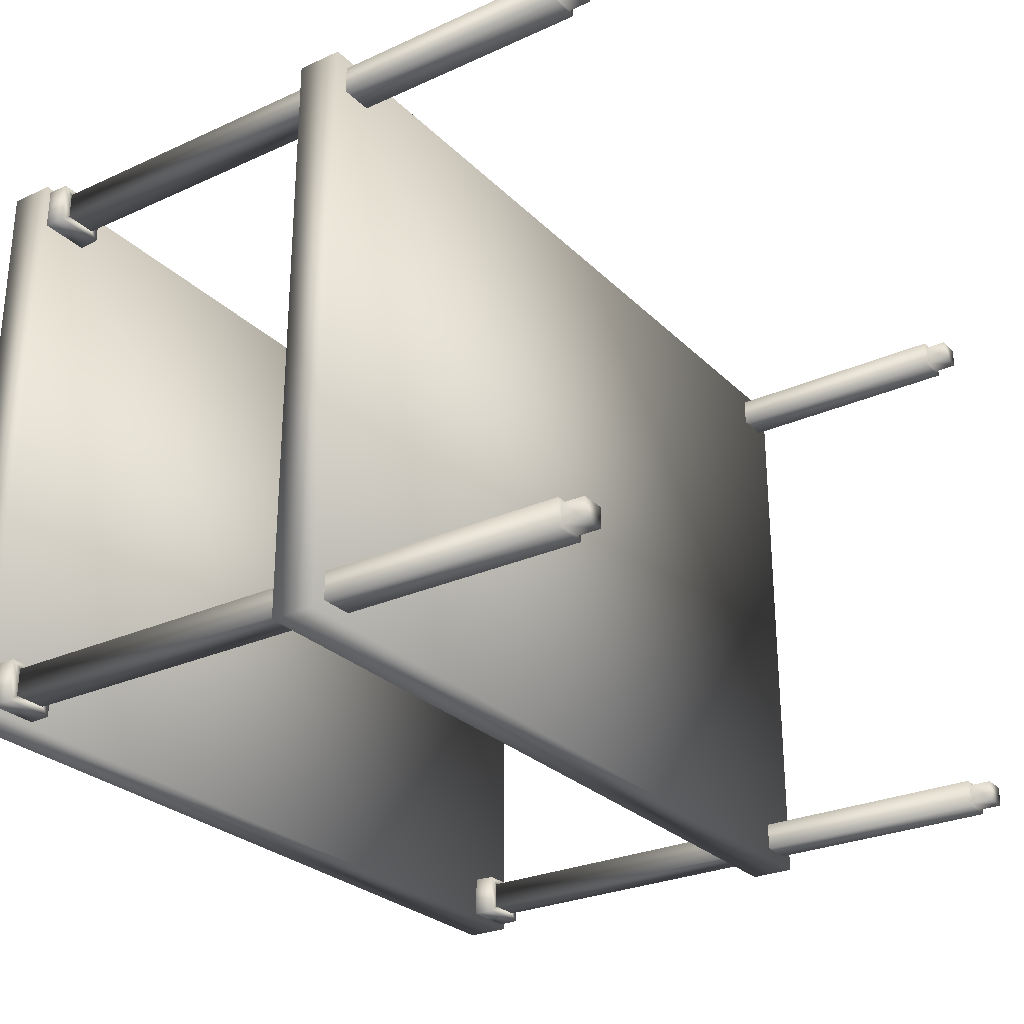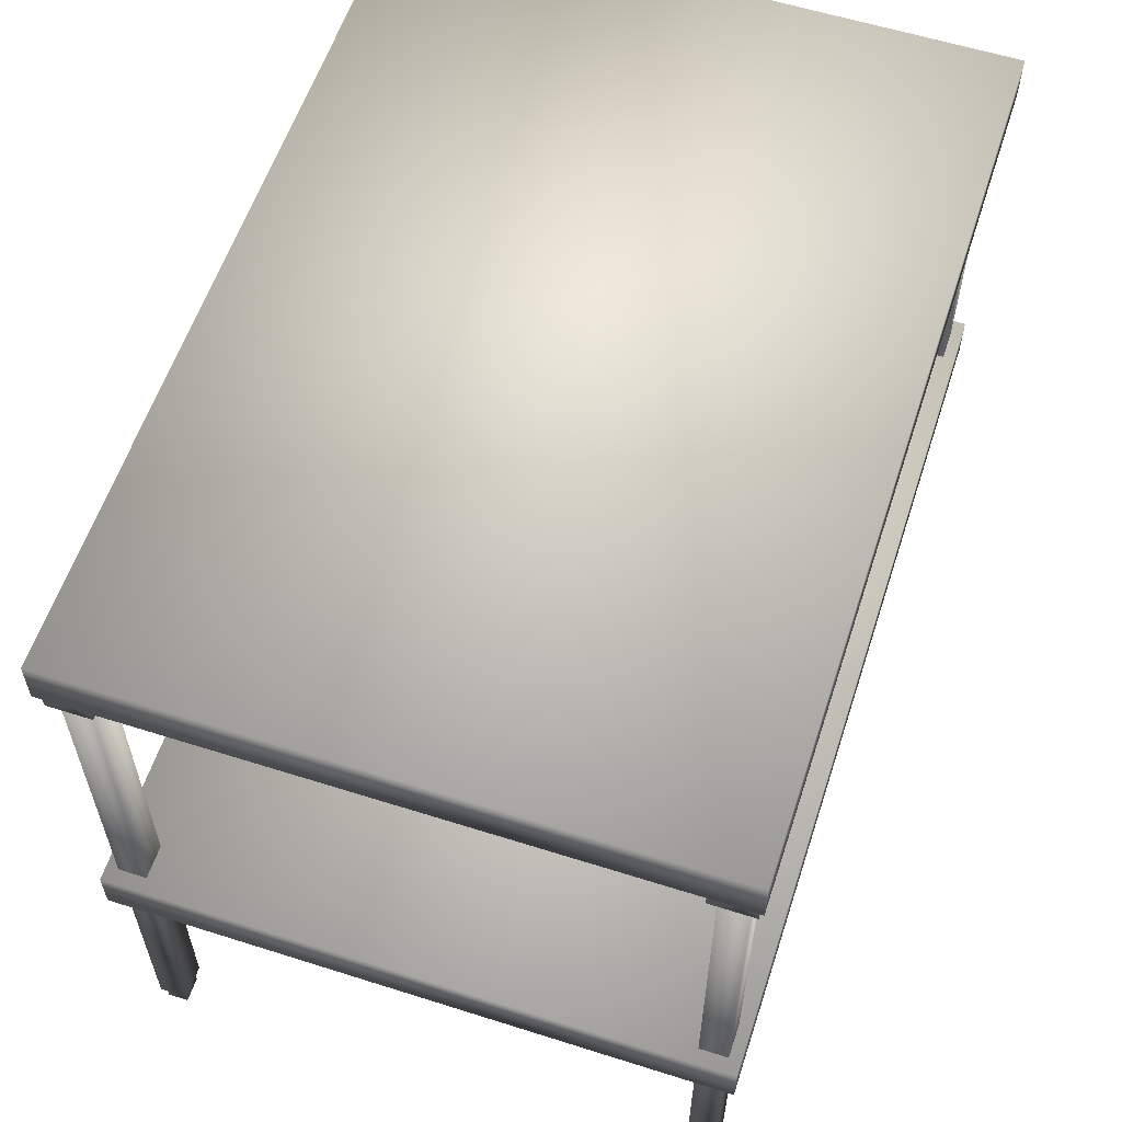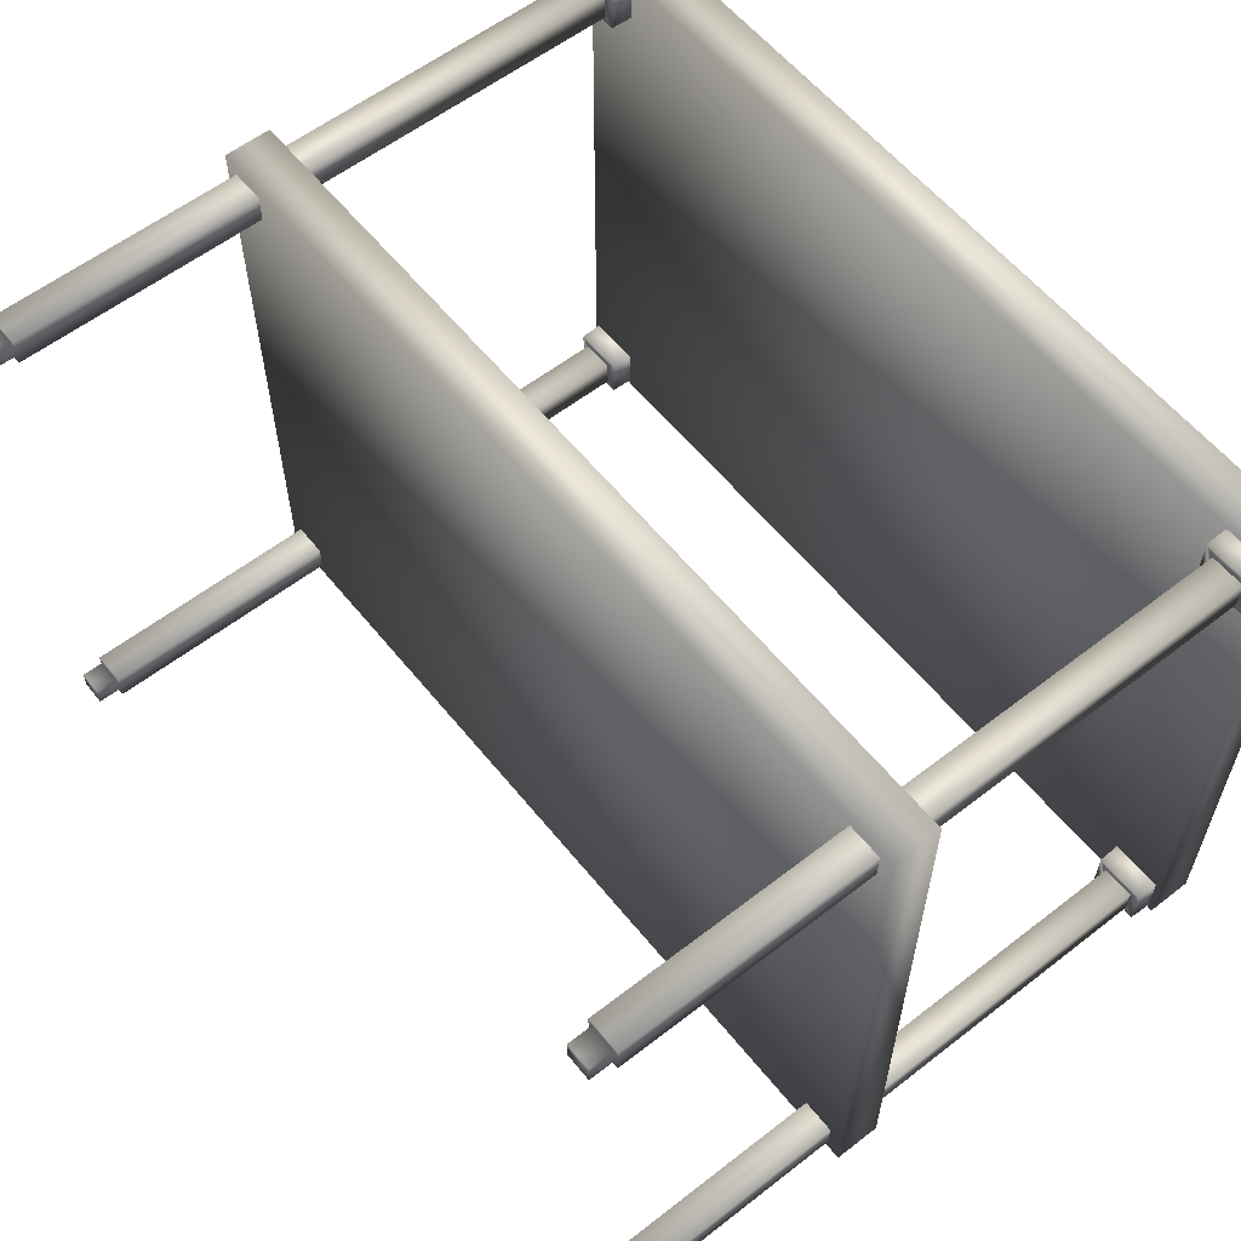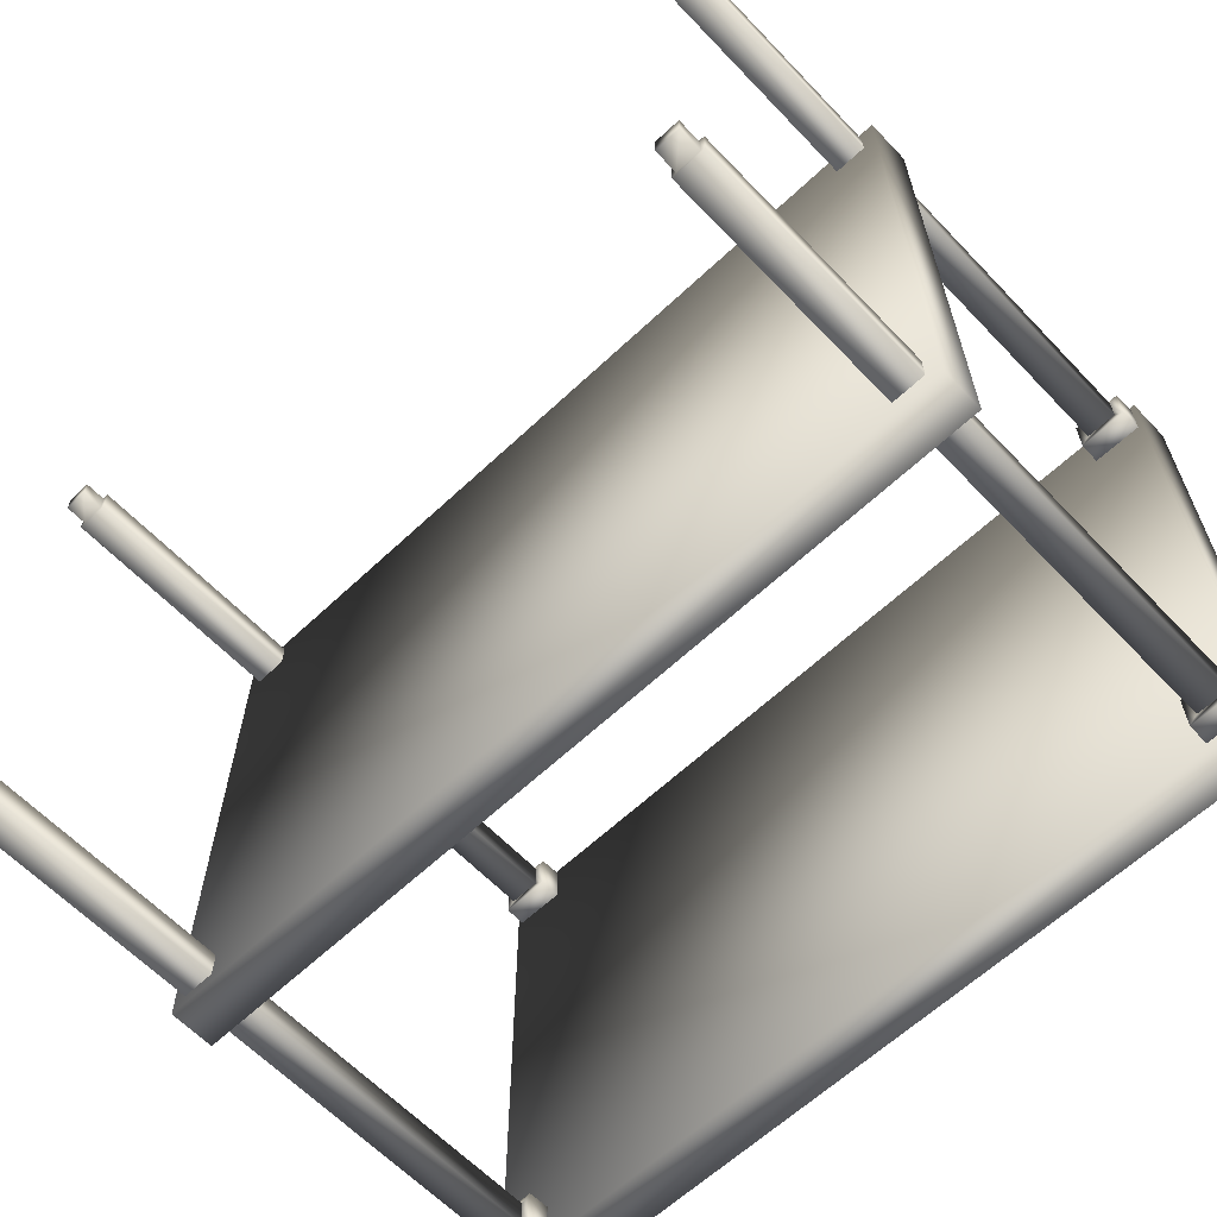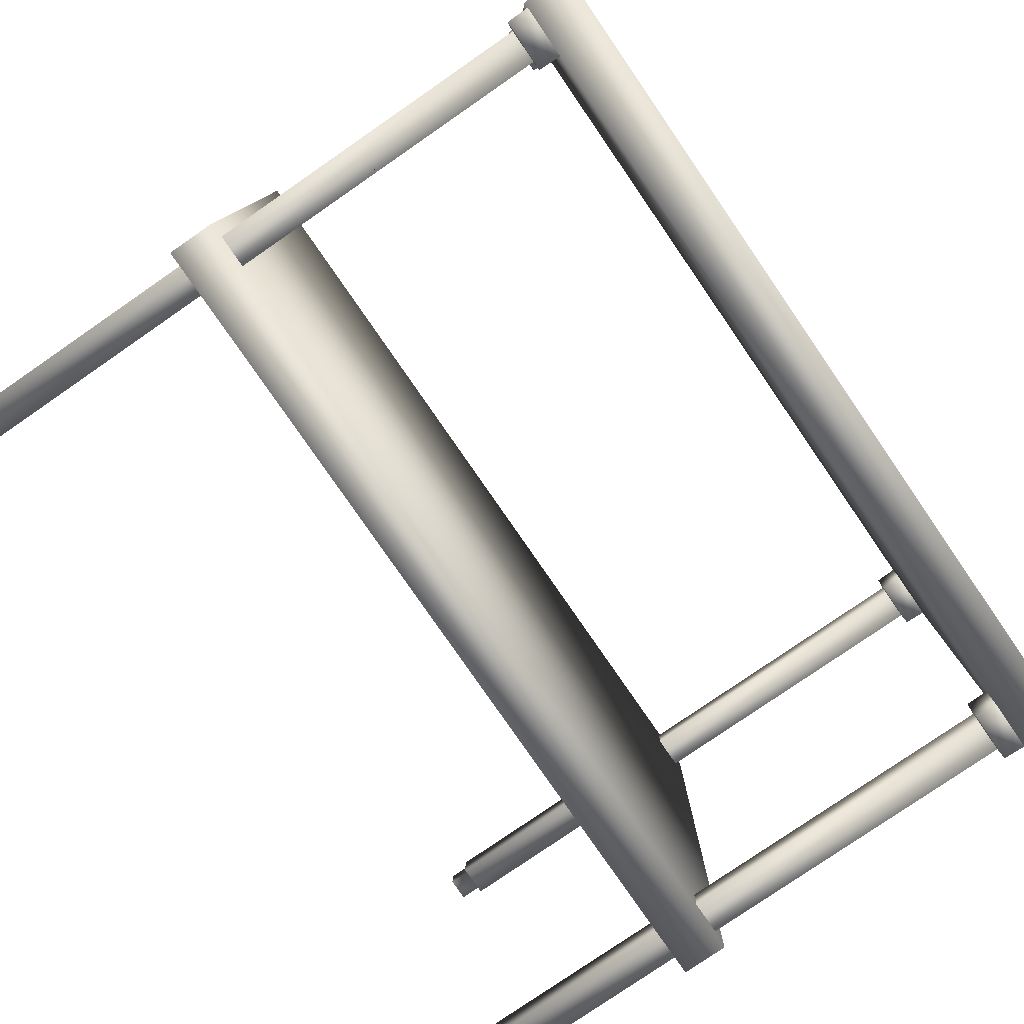
<metadata>
{"format":"obj","ext":"obj","renderer":"f3d","projection":"perspective","resolution":1024,"background":"white","views":[{"elev":-27.5,"azim":-55.3,"up":"+Z"},{"elev":58.7,"azim":-71.9,"up":"+Y"},{"elev":58.7,"azim":51.4,"up":"+Z"},{"elev":-62.5,"azim":43.6,"up":"+Z"},{"elev":-79.0,"azim":124.6,"up":"+Z"}]}
</metadata>
<code>
o table__Plane
v -0.5654 0.04833 1.208
v -0.5654 0.9704 1.208
v -0.5654 0.04833 1.17
v -0.5654 0.9704 1.17
v -0.5199 0.04833 1.208
v -0.5199 0.9704 1.208
v -0.5199 0.04833 1.17
v -0.5199 0.9704 1.17
v -0.5654 0.9704 1.208
v -0.5654 0.9704 1.17
v -0.5199 0.9704 1.17
v -0.5199 0.9704 1.208
v -0.5654 0.9 1.17
v -0.5199 0.9 1.17
v -0.5199 0.9 1.208
v -0.5654 0.9 1.208
v -0.5731 0.9 1.164
v -0.5122 0.9 1.164
v -0.5122 0.9 1.214
v -0.5731 0.9 1.214
v -0.5731 0.9385 1.164
v -0.5122 0.9385 1.164
v -0.5122 0.9385 1.214
v -0.5731 0.9385 1.214
v -0.5592 0.04833 1.175
v -0.5592 0.04833 1.203
v -0.5261 0.04833 1.175
v -0.5261 0.04833 1.203
v -0.5592 0.01752 1.175
v -0.5592 0.01752 1.203
v -0.5261 0.01752 1.175
v -0.5261 0.01752 1.203
v 0.5197 0.04833 1.208
v 0.5197 0.9704 1.208
v 0.5197 0.04833 1.17
v 0.5197 0.9704 1.17
v 0.5652 0.04833 1.208
v 0.5652 0.9704 1.208
v 0.5652 0.04833 1.17
v 0.5652 0.9704 1.17
v 0.5197 0.9704 1.208
v 0.5197 0.9704 1.17
v 0.5652 0.9704 1.17
v 0.5652 0.9704 1.208
v 0.5197 0.9 1.17
v 0.5652 0.9 1.17
v 0.5652 0.9 1.208
v 0.5197 0.9 1.208
v 0.512 0.9 1.164
v 0.5729 0.9 1.164
v 0.5729 0.9 1.214
v 0.512 0.9 1.214
v 0.512 0.9385 1.164
v 0.5729 0.9385 1.164
v 0.5729 0.9385 1.214
v 0.512 0.9385 1.214
v 0.5259 0.04833 1.175
v 0.5259 0.04833 1.203
v 0.559 0.04833 1.175
v 0.559 0.04833 1.203
v 0.5259 0.01752 1.175
v 0.5259 0.01752 1.203
v 0.559 0.01752 1.175
v 0.559 0.01752 1.203
v 0.5197 0.04833 0.4546
v 0.5197 0.9704 0.4546
v 0.5197 0.04833 0.4167
v 0.5197 0.9704 0.4167
v 0.5652 0.04833 0.4546
v 0.5652 0.9704 0.4546
v 0.5652 0.04833 0.4167
v 0.5652 0.9704 0.4167
v 0.5197 0.9704 0.4546
v 0.5197 0.9704 0.4167
v 0.5652 0.9704 0.4167
v 0.5652 0.9704 0.4546
v 0.5197 0.9 0.4167
v 0.5652 0.9 0.4167
v 0.5652 0.9 0.4546
v 0.5197 0.9 0.4546
v 0.512 0.9 0.4103
v 0.5729 0.9 0.4103
v 0.5729 0.9 0.461
v 0.512 0.9 0.461
v 0.512 0.9385 0.4103
v 0.5729 0.9385 0.4103
v 0.5729 0.9385 0.461
v 0.512 0.9385 0.461
v 0.5259 0.04833 0.4219
v 0.5259 0.04833 0.4495
v 0.559 0.04833 0.4219
v 0.559 0.04833 0.4495
v 0.5259 0.01752 0.4219
v 0.5259 0.01752 0.4495
v 0.559 0.01752 0.4219
v 0.559 0.01752 0.4495
v -0.5654 0.04833 0.4546
v -0.5654 0.9704 0.4546
v -0.5654 0.04833 0.4167
v -0.5654 0.9704 0.4167
v -0.5199 0.04833 0.4546
v -0.5199 0.9704 0.4546
v -0.5199 0.04833 0.4167
v -0.5199 0.9704 0.4167
v -0.5654 0.9704 0.4546
v -0.5654 0.9704 0.4167
v -0.5199 0.9704 0.4167
v -0.5199 0.9704 0.4546
v -0.5654 0.9 0.4167
v -0.5199 0.9 0.4167
v -0.5199 0.9 0.4546
v -0.5654 0.9 0.4546
v -0.5731 0.9 0.4103
v -0.5122 0.9 0.4103
v -0.5122 0.9 0.461
v -0.5731 0.9 0.461
v -0.5731 0.9385 0.4103
v -0.5122 0.9385 0.4103
v -0.5122 0.9385 0.461
v -0.5731 0.9385 0.461
v -0.5592 0.04833 0.4219
v -0.5592 0.04833 0.4495
v -0.5261 0.04833 0.4219
v -0.5261 0.04833 0.4495
v -0.5592 0.01752 0.4219
v -0.5592 0.01752 0.4495
v -0.5261 0.01752 0.4219
v -0.5261 0.01752 0.4495
v -0.5806 0.4404 1.221
v 0.5806 0.4404 1.221
v -0.5806 0.4404 0.4037
v 0.5806 0.4404 0.4037
v -0.5806 0.3873 0.4037
v -0.5806 0.3873 1.221
v 0.5806 0.3873 1.221
v 0.5806 0.3873 0.4037
v -0.5806 0.9833 1.221
v 0.5806 0.9833 1.221
v -0.5806 0.9833 0.4037
v 0.5806 0.9833 0.4037
v -0.5806 0.9302 0.4037
v -0.5806 0.9302 1.221
v 0.5806 0.9302 1.221
v 0.5806 0.9302 0.4037
v -0.5607 0.05324 1.205
v -0.5654 0.9619 1.208
v -0.5607 0.05324 1.173
v -0.5654 0.9619 1.17
v -0.5245 0.05324 1.205
v -0.5199 0.9619 1.208
v -0.5245 0.05324 1.173
v -0.5199 0.9619 1.17
v -0.5597 0.9704 1.204
v -0.5597 0.9704 1.174
v -0.5256 0.9704 1.174
v -0.5256 0.9704 1.204
v -0.5615 0.8938 1.173
v -0.5238 0.8938 1.173
v -0.5238 0.8938 1.205
v -0.5615 0.8938 1.205
v -0.5778 0.895 1.16
v -0.5075 0.895 1.16
v -0.5075 0.895 1.218
v -0.5778 0.895 1.218
v -0.5788 0.9385 1.16
v -0.5064 0.9385 1.16
v -0.5064 0.9385 1.218
v -0.5788 0.9385 1.218
v -0.5568 0.05602 1.177
v -0.5568 0.05602 1.201
v -0.5285 0.05602 1.177
v -0.5285 0.05602 1.201
v -0.5545 0.02244 1.179
v -0.5545 0.02244 1.2
v -0.5308 0.02244 1.179
v -0.5308 0.02244 1.2
v 0.5243 0.05324 1.205
v 0.5197 0.9619 1.208
v 0.5243 0.05324 1.173
v 0.5197 0.9619 1.17
v 0.5605 0.05324 1.205
v 0.5652 0.9619 1.208
v 0.5605 0.05324 1.173
v 0.5652 0.9619 1.17
v 0.5254 0.9704 1.204
v 0.5254 0.9704 1.174
v 0.5595 0.9704 1.174
v 0.5595 0.9704 1.204
v 0.5236 0.8938 1.173
v 0.5613 0.8938 1.173
v 0.5613 0.8938 1.205
v 0.5236 0.8938 1.205
v 0.5073 0.895 1.16
v 0.5776 0.895 1.16
v 0.5776 0.895 1.218
v 0.5073 0.895 1.218
v 0.5062 0.9385 1.16
v 0.5786 0.9385 1.16
v 0.5786 0.9385 1.218
v 0.5062 0.9385 1.218
v 0.5283 0.05602 1.177
v 0.5283 0.05602 1.201
v 0.5566 0.05602 1.177
v 0.5566 0.05602 1.201
v 0.5306 0.02244 1.179
v 0.5306 0.02244 1.2
v 0.5543 0.02244 1.179
v 0.5543 0.02244 1.2
v 0.5243 0.05324 0.4513
v 0.5197 0.9619 0.4546
v 0.5243 0.05324 0.42
v 0.5197 0.9619 0.4167
v 0.5605 0.05324 0.4513
v 0.5652 0.9619 0.4546
v 0.5605 0.05324 0.42
v 0.5652 0.9619 0.4167
v 0.5254 0.9704 0.4506
v 0.5254 0.9704 0.4207
v 0.5595 0.9704 0.4207
v 0.5595 0.9704 0.4506
v 0.5236 0.8938 0.4195
v 0.5613 0.8938 0.4195
v 0.5613 0.8938 0.4518
v 0.5236 0.8938 0.4518
v 0.5073 0.895 0.407
v 0.5776 0.895 0.407
v 0.5776 0.895 0.4643
v 0.5073 0.895 0.4643
v 0.5062 0.9385 0.4063
v 0.5786 0.9385 0.4063
v 0.5786 0.9385 0.465
v 0.5062 0.9385 0.465
v 0.5283 0.05602 0.4236
v 0.5283 0.05602 0.4477
v 0.5566 0.05602 0.4236
v 0.5566 0.05602 0.4477
v 0.5306 0.02244 0.4252
v 0.5306 0.02244 0.4461
v 0.5543 0.02244 0.4252
v 0.5543 0.02244 0.4461
v -0.5607 0.05324 0.4513
v -0.5654 0.9619 0.4546
v -0.5607 0.05324 0.42
v -0.5654 0.9619 0.4167
v -0.5245 0.05324 0.4513
v -0.5199 0.9619 0.4546
v -0.5245 0.05324 0.42
v -0.5199 0.9619 0.4167
v -0.5597 0.9704 0.4506
v -0.5597 0.9704 0.4207
v -0.5256 0.9704 0.4207
v -0.5256 0.9704 0.4506
v -0.5615 0.8938 0.4195
v -0.5238 0.8938 0.4195
v -0.5238 0.8938 0.4518
v -0.5615 0.8938 0.4518
v -0.5778 0.895 0.407
v -0.5075 0.895 0.407
v -0.5075 0.895 0.4643
v -0.5778 0.895 0.4643
v -0.5788 0.9385 0.4063
v -0.5064 0.9385 0.4063
v -0.5064 0.9385 0.465
v -0.5788 0.9385 0.465
v -0.5568 0.05602 0.4236
v -0.5568 0.05602 0.4477
v -0.5285 0.05602 0.4236
v -0.5285 0.05602 0.4477
v -0.5545 0.02244 0.4252
v -0.5545 0.02244 0.4461
v -0.5308 0.02244 0.4252
v -0.5308 0.02244 0.4461
v -0.5853 0.4453 1.224
v 0.5853 0.4453 1.224
v -0.5853 0.4453 0.4004
v 0.5853 0.4453 0.4004
v -0.5853 0.3824 0.4004
v -0.5853 0.3824 1.224
v 0.5853 0.3824 1.224
v 0.5853 0.3824 0.4004
v -0.5853 0.9882 1.224
v 0.5853 0.9882 1.224
v -0.5853 0.9882 0.4004
v 0.5853 0.9882 0.4004
v -0.5853 0.9253 0.4004
v -0.5853 0.9253 1.224
v 0.5853 0.9253 1.224
v 0.5853 0.9253 0.4004
f 16 13 3 1
f 13 14 7 3
f 14 15 5 7
f 15 16 1 5
f 5 1 26 28
f 6 8 4 2
f 6 2 9 12
f 8 6 12 11
f 4 8 11 10
f 2 4 10 9
f 12 9 16 15
f 11 12 15 14
f 10 11 14 13
f 9 10 13 16
f 16 13 17 20
f 13 14 18 17
f 14 15 19 18
f 15 16 20 19
f 20 17 21 24
f 17 18 22 21
f 18 19 23 22
f 19 20 24 23
f 28 26 30 32
f 7 5 28 27
f 3 7 27 25
f 1 3 25 26
f 30 29 31 32
f 27 28 32 31
f 25 27 31 29
f 26 25 29 30
f 48 45 35 33
f 45 46 39 35
f 46 47 37 39
f 47 48 33 37
f 37 33 58 60
f 38 40 36 34
f 38 34 41 44
f 40 38 44 43
f 36 40 43 42
f 34 36 42 41
f 44 41 48 47
f 43 44 47 46
f 42 43 46 45
f 41 42 45 48
f 48 45 49 52
f 45 46 50 49
f 46 47 51 50
f 47 48 52 51
f 52 49 53 56
f 49 50 54 53
f 50 51 55 54
f 51 52 56 55
f 60 58 62 64
f 39 37 60 59
f 35 39 59 57
f 33 35 57 58
f 62 61 63 64
f 59 60 64 63
f 57 59 63 61
f 58 57 61 62
f 80 77 67 65
f 77 78 71 67
f 78 79 69 71
f 79 80 65 69
f 69 65 90 92
f 70 72 68 66
f 70 66 73 76
f 72 70 76 75
f 68 72 75 74
f 66 68 74 73
f 76 73 80 79
f 75 76 79 78
f 74 75 78 77
f 73 74 77 80
f 80 77 81 84
f 77 78 82 81
f 78 79 83 82
f 79 80 84 83
f 84 81 85 88
f 81 82 86 85
f 82 83 87 86
f 83 84 88 87
f 92 90 94 96
f 71 69 92 91
f 67 71 91 89
f 65 67 89 90
f 94 93 95 96
f 91 92 96 95
f 89 91 95 93
f 90 89 93 94
f 112 109 99 97
f 109 110 103 99
f 110 111 101 103
f 111 112 97 101
f 101 97 122 124
f 102 104 100 98
f 102 98 105 108
f 104 102 108 107
f 100 104 107 106
f 98 100 106 105
f 108 105 112 111
f 107 108 111 110
f 106 107 110 109
f 105 106 109 112
f 112 109 113 116
f 109 110 114 113
f 110 111 115 114
f 111 112 116 115
f 116 113 117 120
f 113 114 118 117
f 114 115 119 118
f 115 116 120 119
f 124 122 126 128
f 103 101 124 123
f 99 103 123 121
f 97 99 121 122
f 126 125 127 128
f 123 124 128 127
f 121 123 127 125
f 122 121 125 126
f 129 131 132 130
f 134 135 136 133
f 132 131 133 136
f 130 132 136 135
f 129 130 135 134
f 131 129 134 133
f 137 139 140 138
f 142 143 144 141
f 140 139 141 144
f 138 140 144 143
f 137 138 143 142
f 139 137 142 141
f 145 147 157 160
f 147 151 158 157
f 151 149 159 158
f 149 145 160 159
f 172 170 145 149
f 146 148 152 150
f 156 153 146 150
f 155 156 150 152
f 154 155 152 148
f 153 154 148 146
f 159 160 153 156
f 158 159 156 155
f 157 158 155 154
f 160 157 154 153
f 164 161 157 160
f 161 162 158 157
f 162 163 159 158
f 163 164 160 159
f 168 165 161 164
f 165 166 162 161
f 166 167 163 162
f 167 168 164 163
f 176 174 170 172
f 171 172 149 151
f 169 171 151 147
f 170 169 147 145
f 176 175 173 174
f 175 176 172 171
f 173 175 171 169
f 174 173 169 170
f 177 179 189 192
f 179 183 190 189
f 183 181 191 190
f 181 177 192 191
f 204 202 177 181
f 178 180 184 182
f 188 185 178 182
f 187 188 182 184
f 186 187 184 180
f 185 186 180 178
f 191 192 185 188
f 190 191 188 187
f 189 190 187 186
f 192 189 186 185
f 196 193 189 192
f 193 194 190 189
f 194 195 191 190
f 195 196 192 191
f 200 197 193 196
f 197 198 194 193
f 198 199 195 194
f 199 200 196 195
f 208 206 202 204
f 203 204 181 183
f 201 203 183 179
f 202 201 179 177
f 208 207 205 206
f 207 208 204 203
f 205 207 203 201
f 206 205 201 202
f 209 211 221 224
f 211 215 222 221
f 215 213 223 222
f 213 209 224 223
f 236 234 209 213
f 210 212 216 214
f 220 217 210 214
f 219 220 214 216
f 218 219 216 212
f 217 218 212 210
f 223 224 217 220
f 222 223 220 219
f 221 222 219 218
f 224 221 218 217
f 228 225 221 224
f 225 226 222 221
f 226 227 223 222
f 227 228 224 223
f 232 229 225 228
f 229 230 226 225
f 230 231 227 226
f 231 232 228 227
f 240 238 234 236
f 235 236 213 215
f 233 235 215 211
f 234 233 211 209
f 240 239 237 238
f 239 240 236 235
f 237 239 235 233
f 238 237 233 234
f 241 243 253 256
f 243 247 254 253
f 247 245 255 254
f 245 241 256 255
f 268 266 241 245
f 242 244 248 246
f 252 249 242 246
f 251 252 246 248
f 250 251 248 244
f 249 250 244 242
f 255 256 249 252
f 254 255 252 251
f 253 254 251 250
f 256 253 250 249
f 260 257 253 256
f 257 258 254 253
f 258 259 255 254
f 259 260 256 255
f 264 261 257 260
f 261 262 258 257
f 262 263 259 258
f 263 264 260 259
f 272 270 266 268
f 267 268 245 247
f 265 267 247 243
f 266 265 243 241
f 272 271 269 270
f 271 272 268 267
f 269 271 267 265
f 270 269 265 266
f 274 276 275 273
f 277 280 279 278
f 280 277 275 276
f 279 280 276 274
f 278 279 274 273
f 277 278 273 275
f 282 284 283 281
f 285 288 287 286
f 288 285 283 284
f 287 288 284 282
f 286 287 282 281
f 285 286 281 283
f 23 24 168 167
f 22 23 167 166
f 21 22 166 165
f 24 21 165 168
f 55 56 200 199
f 54 55 199 198
f 53 54 198 197
f 56 53 197 200
f 87 88 232 231
f 86 87 231 230
f 85 86 230 229
f 88 85 229 232
f 119 120 264 263
f 118 119 263 262
f 117 118 262 261
f 120 117 261 264

</code>
